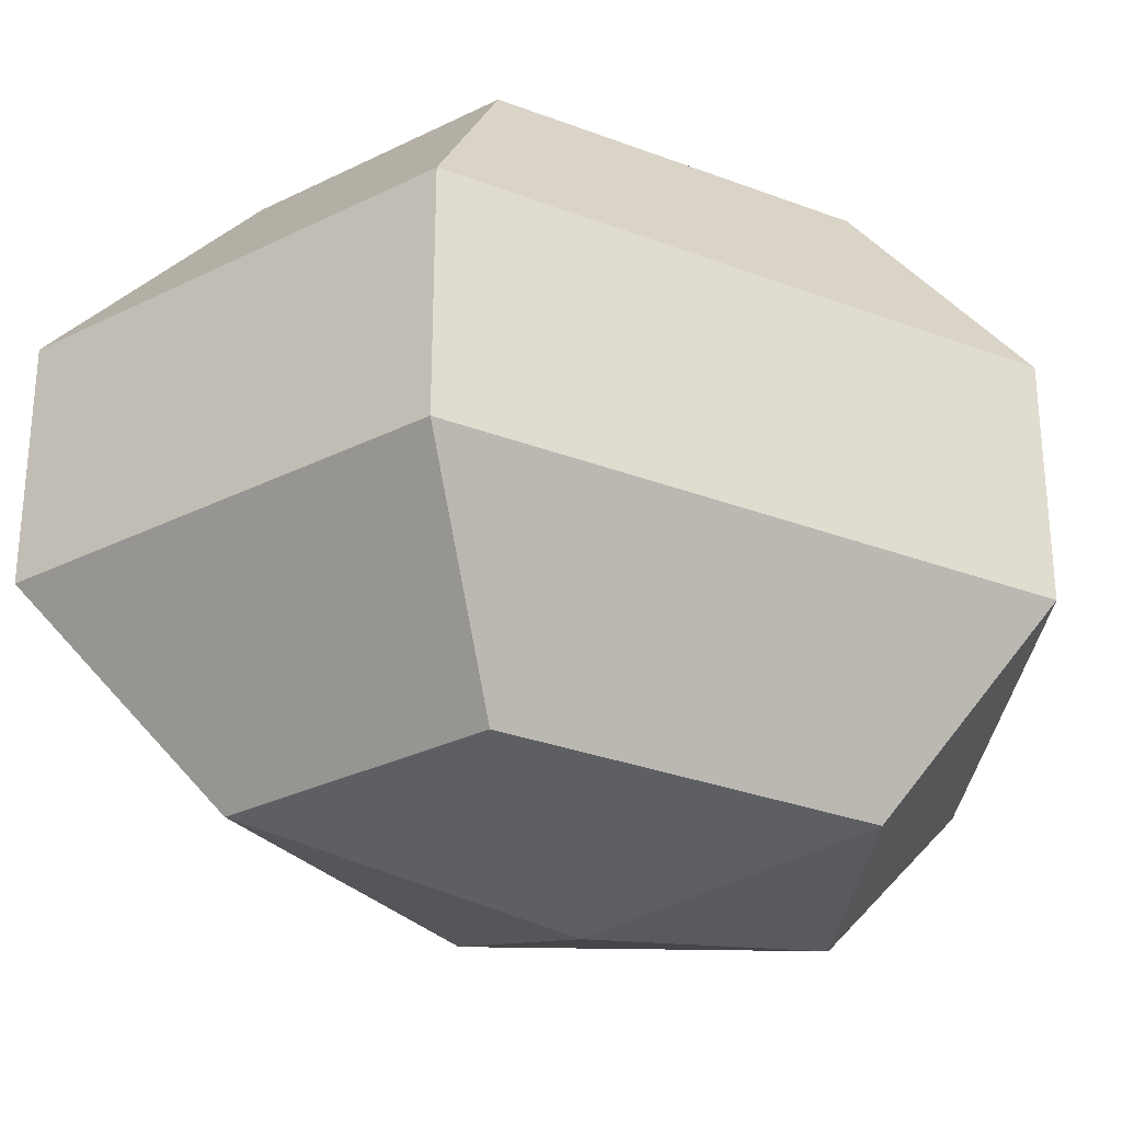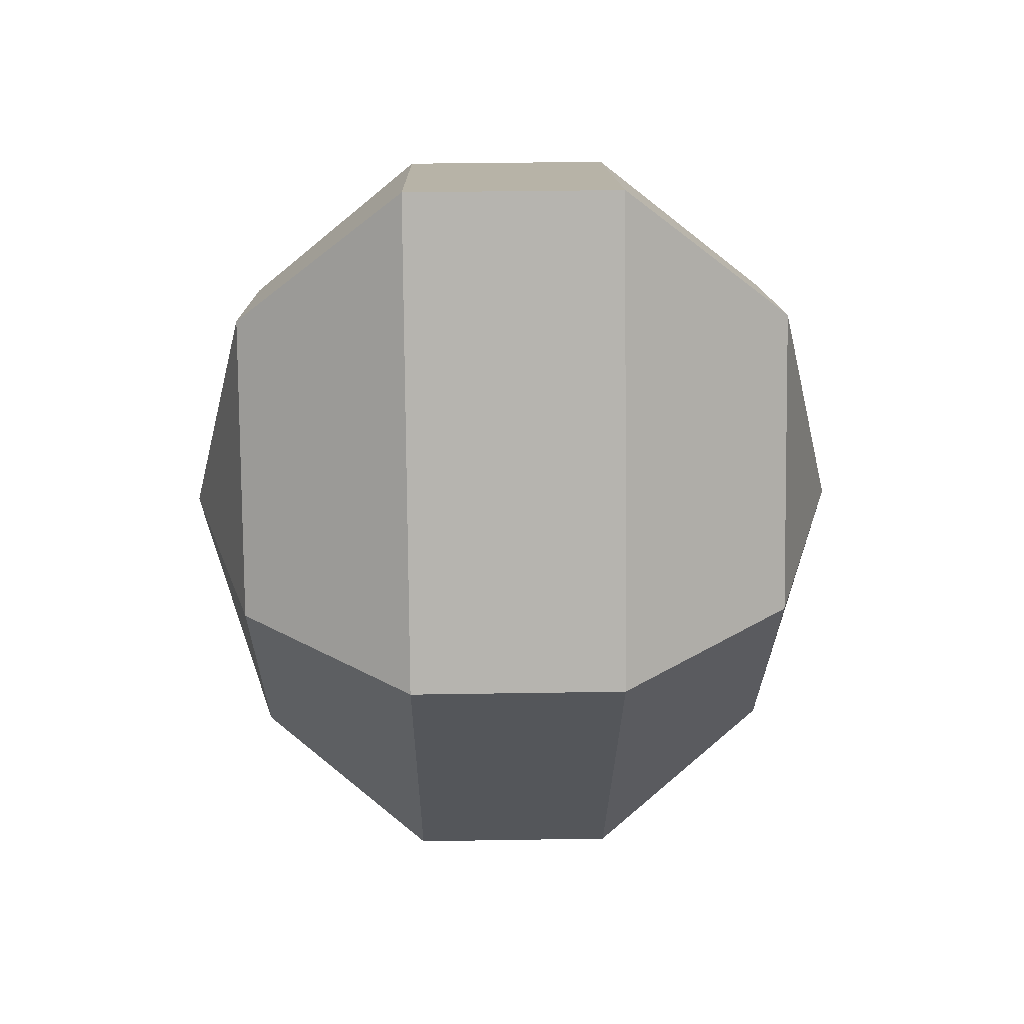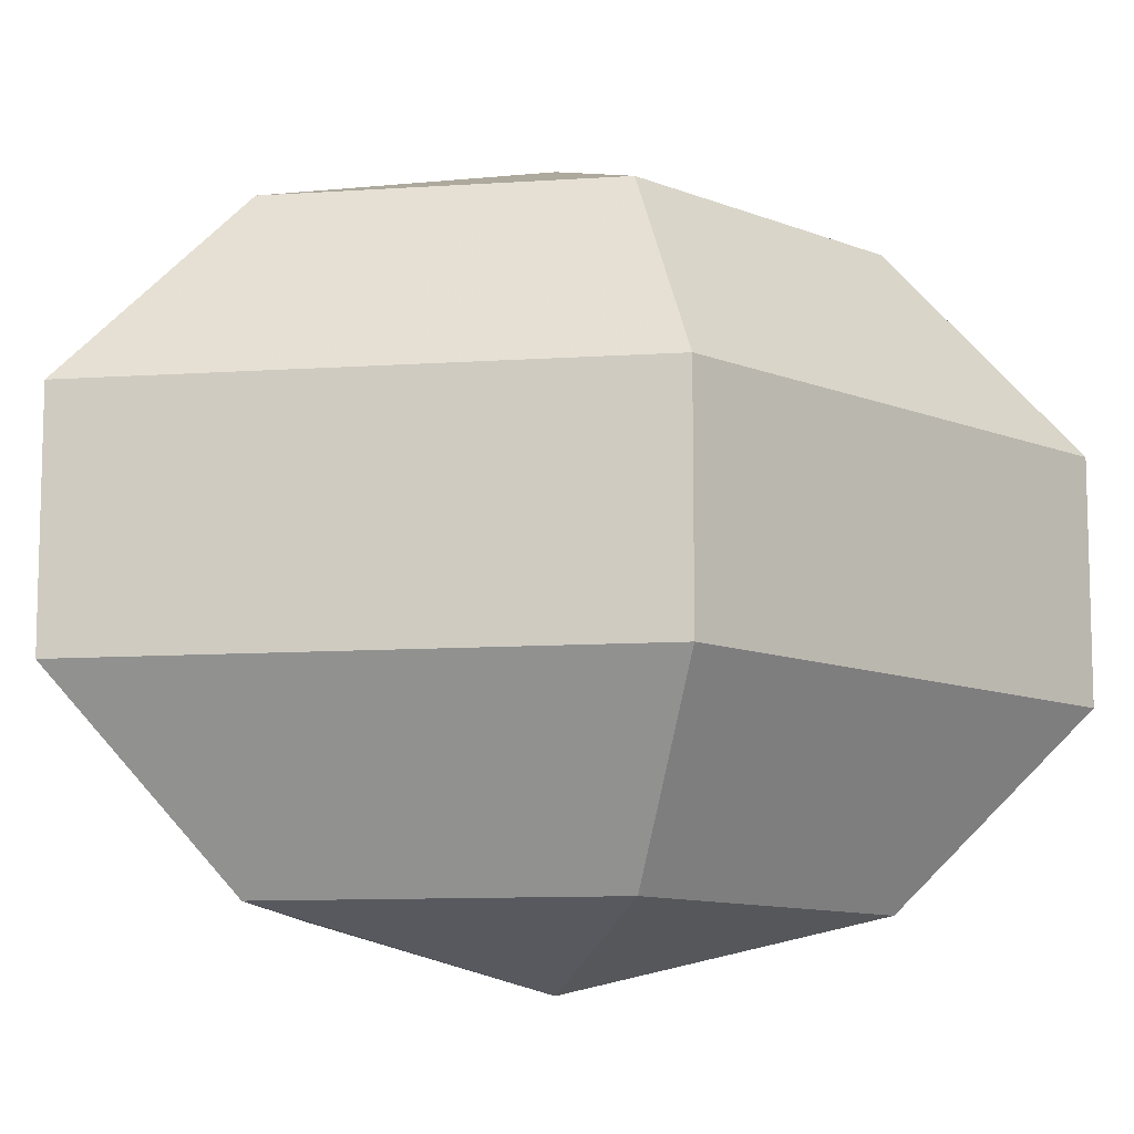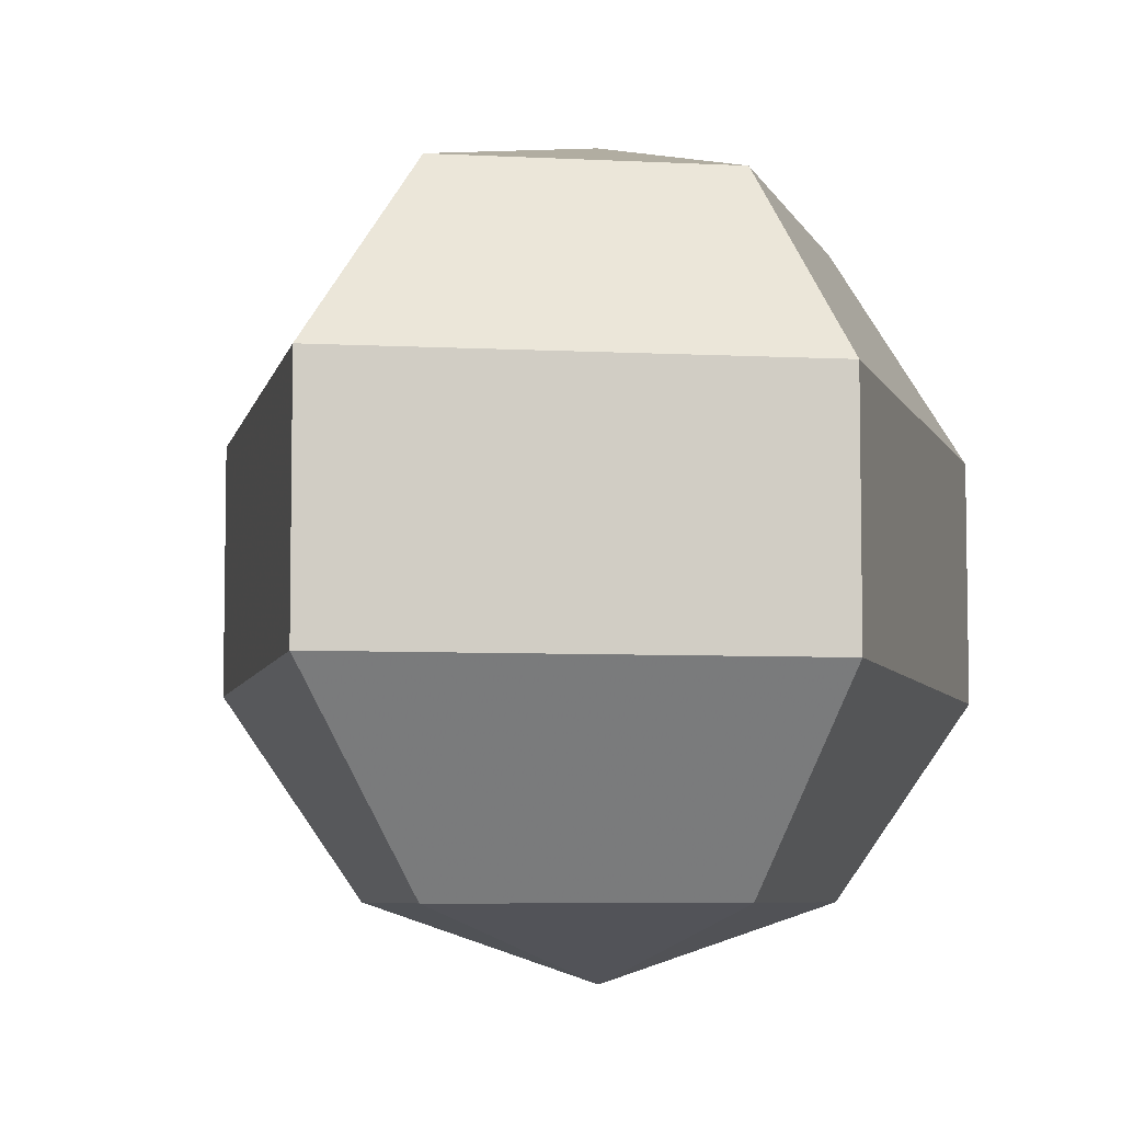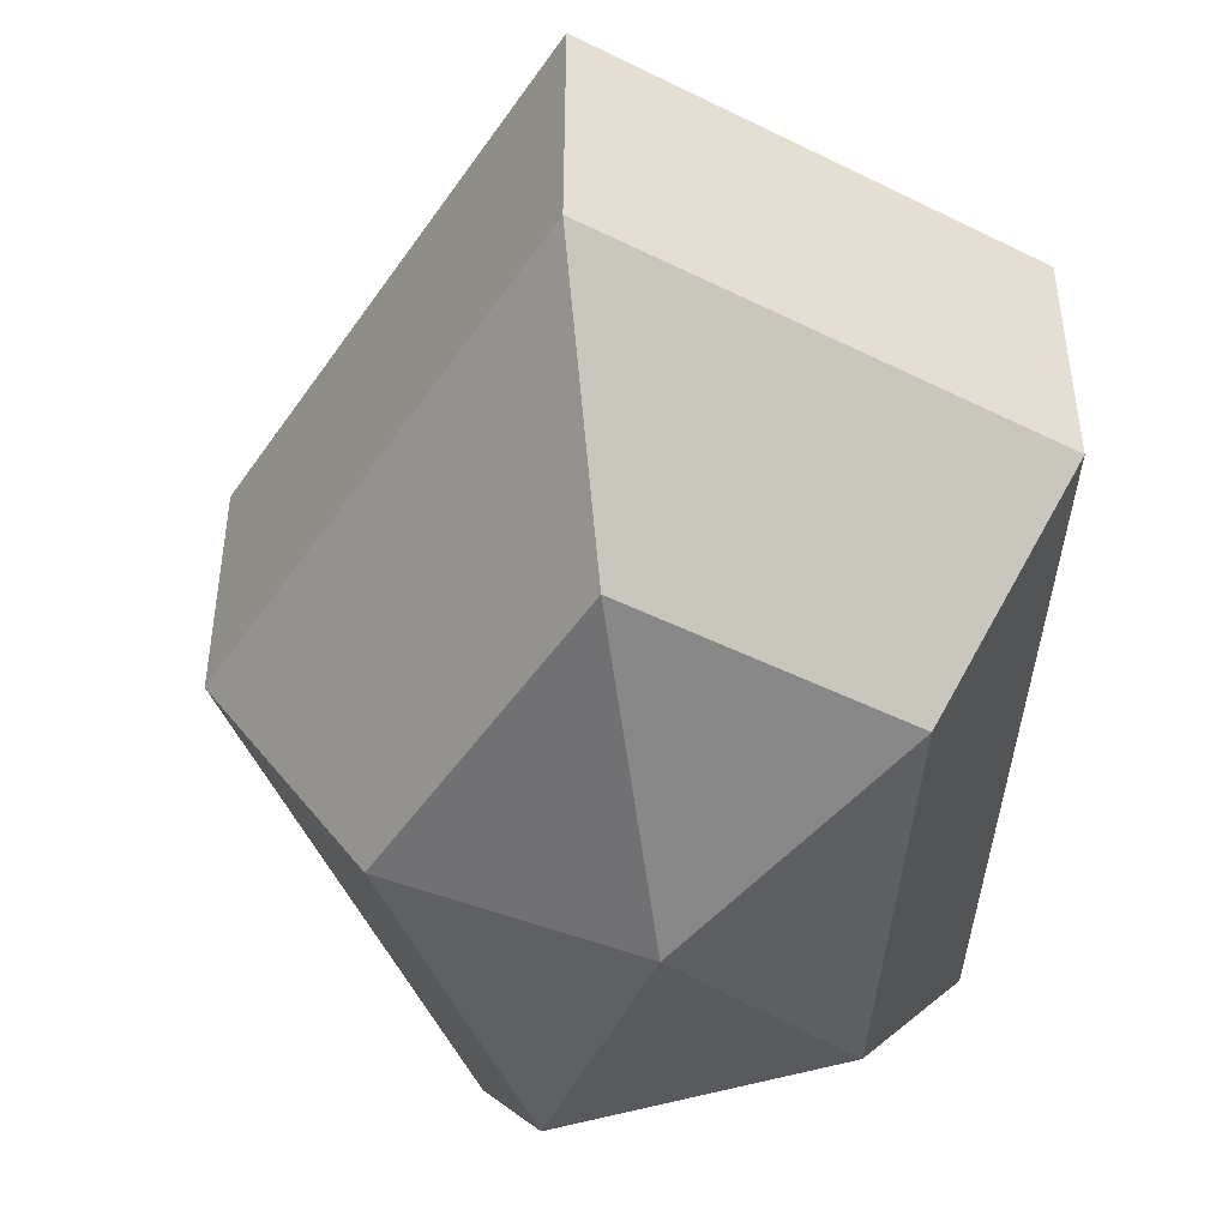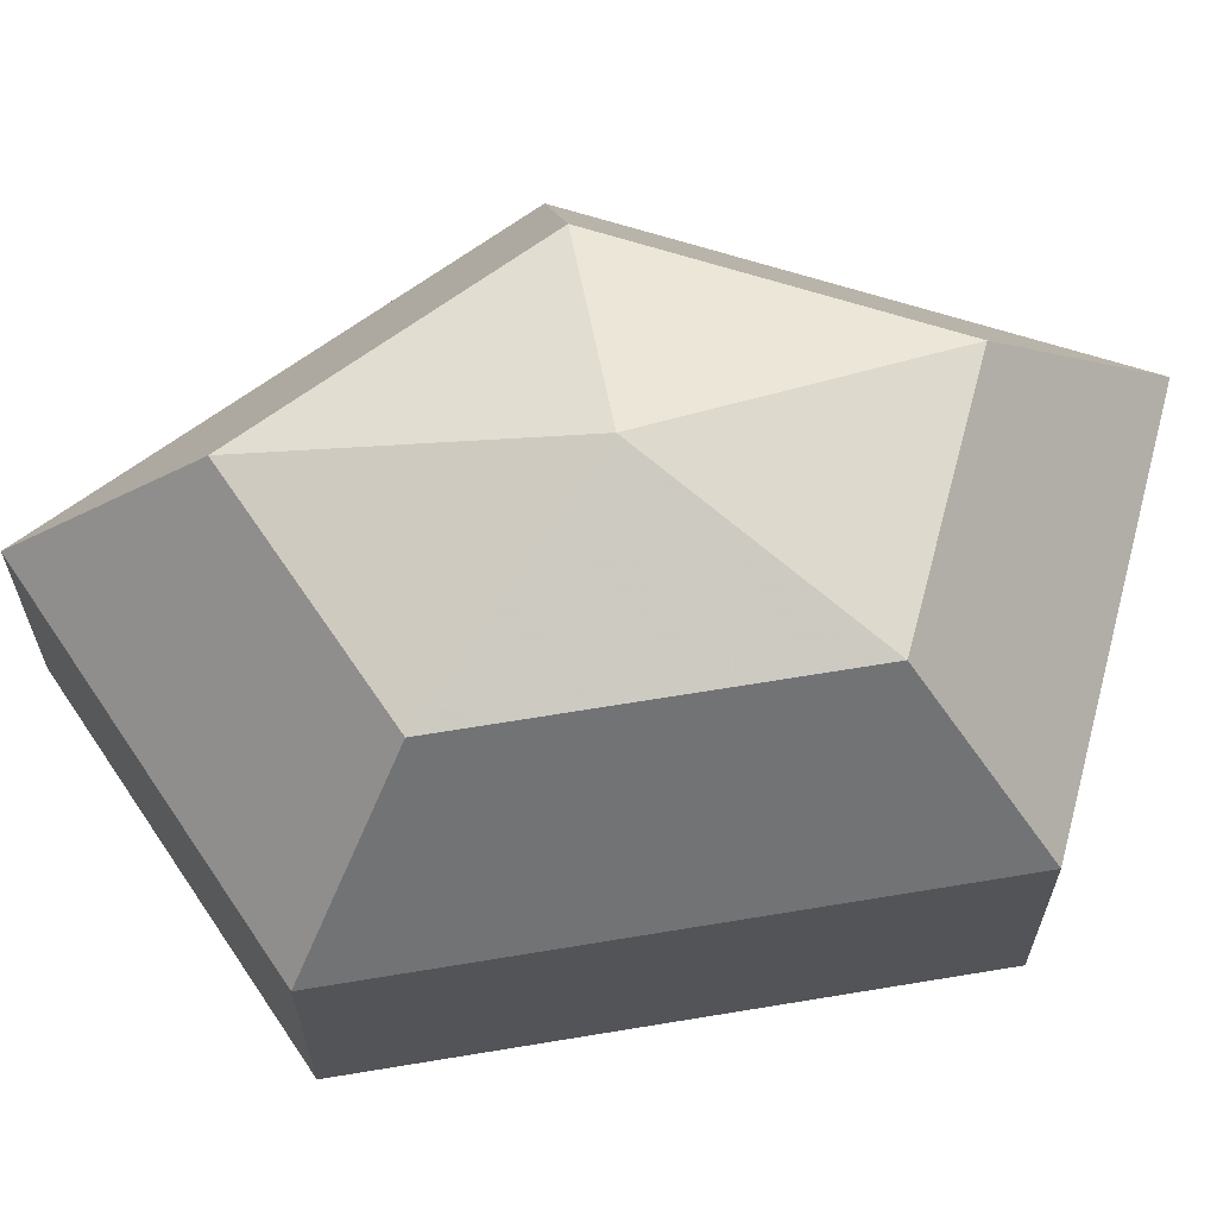
<metadata>
{"format":"obj","ext":"obj","renderer":"f3d","projection":"perspective","resolution":1024,"background":"white","views":[{"elev":-29.6,"azim":60.7,"up":"+Z"},{"elev":37.2,"azim":-91.2,"up":"+Y"},{"elev":-10.5,"azim":-107.9,"up":"+Z"},{"elev":-6.4,"azim":15.7,"up":"+Z"},{"elev":-47.6,"azim":-4.9,"up":"+Z"},{"elev":65.4,"azim":80.5,"up":"+Z"}]}
</metadata>
<code>
v 159 153 114.5
v 159 153 114.5
v 159 153 114.5
v 159 153 114.5
v 159 153 114.5
v 159 153 114.5
v 155.5 153 115.6
v 157.9 148.3 115.6
v 161.9 150.1 115.6
v 161.9 155.9 115.6
v 157.9 157.7 115.6
v 155.5 153 115.6
v 153.3 153 118.6
v 157.2 145.4 118.6
v 163.6 148.3 118.6
v 163.6 157.7 118.6
v 157.2 160.6 118.6
v 153.3 153 118.6
v 153.3 153 122.4
v 157.2 145.4 122.4
v 163.6 148.3 122.4
v 163.6 157.7 122.4
v 157.2 160.6 122.4
v 153.3 153 122.4
v 155.5 153 125.4
v 157.9 148.3 125.4
v 161.9 150.1 125.4
v 161.9 155.9 125.4
v 157.9 157.7 125.4
v 155.5 153 125.4
v 159 153 126.5
v 159 153 126.5
v 159 153 126.5
v 159 153 126.5
v 159 153 126.5
v 159 153 126.5
g foo
f 8 7 1
f 9 8 2
f 10 9 3
f 11 10 4
f 12 11 5
f 14 13 7
f 15 14 8
f 16 15 9
f 17 16 10
f 18 17 11
f 20 19 13
f 21 20 14
f 22 21 15
f 23 22 16
f 24 23 17
f 26 25 19
f 27 26 20
f 28 27 21
f 29 28 22
f 30 29 23
f 32 31 25
f 33 32 26
f 34 33 27
f 35 34 28
f 36 35 29
f 2 8 1
f 3 9 2
f 4 10 3
f 5 11 4
f 6 12 5
f 8 14 7
f 9 15 8
f 10 16 9
f 11 17 10
f 12 18 11
f 14 20 13
f 15 21 14
f 16 22 15
f 17 23 16
f 18 24 17
f 20 26 19
f 21 27 20
f 22 28 21
f 23 29 22
f 24 30 23
f 26 32 25
f 27 33 26
f 28 34 27
f 29 35 28
f 30 36 29
g

</code>
